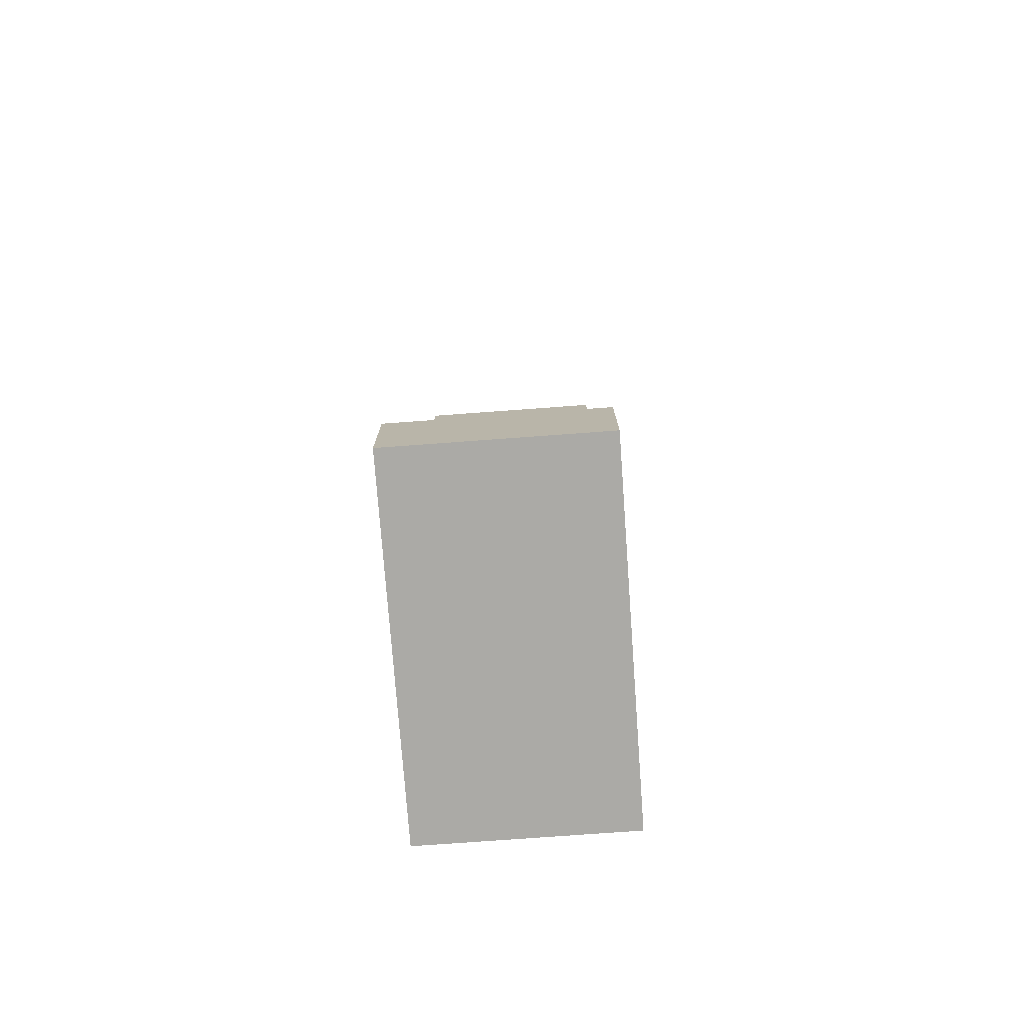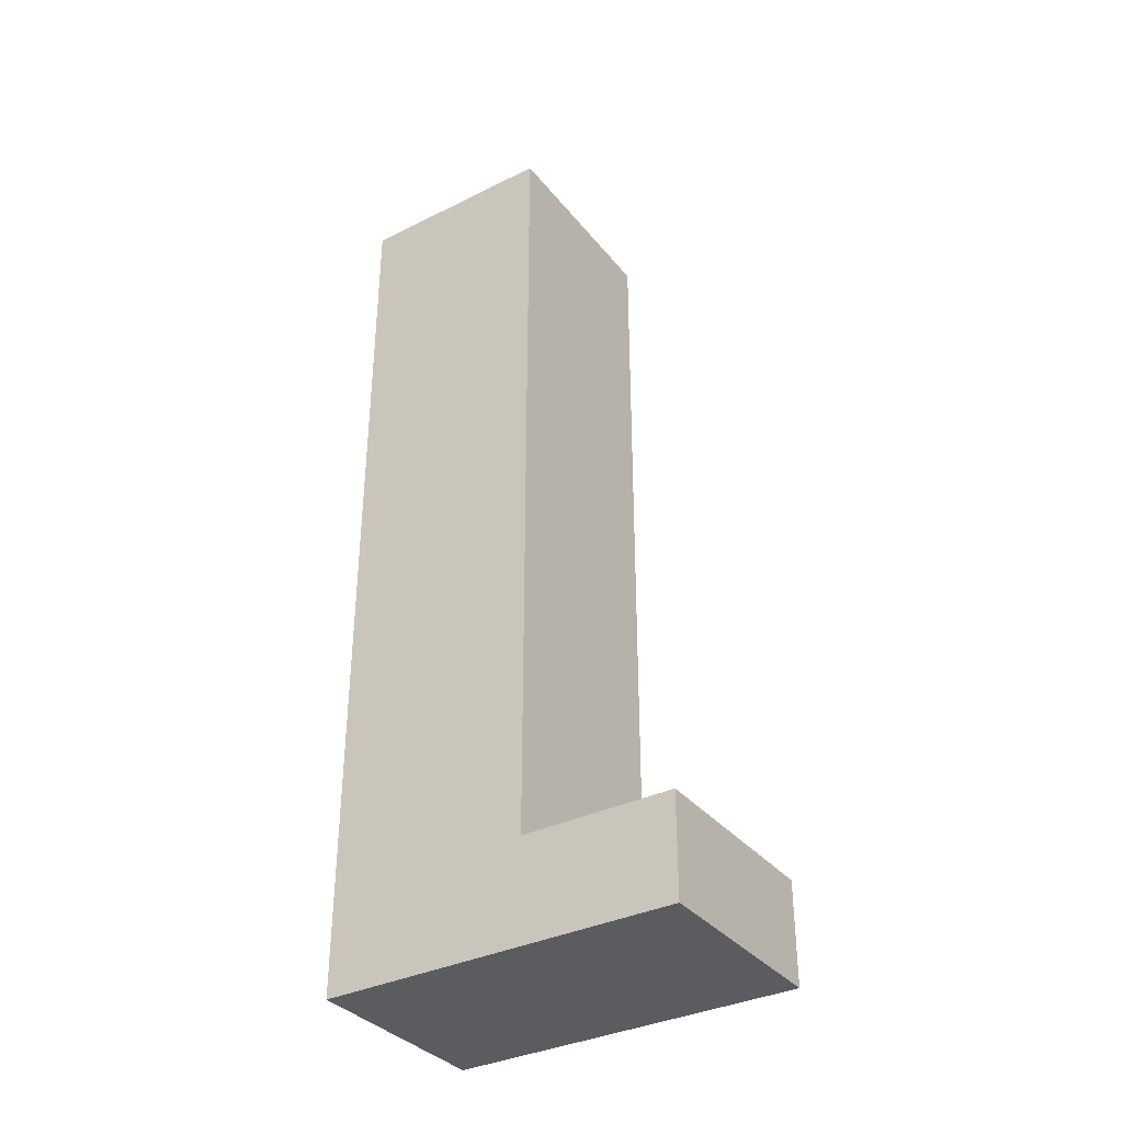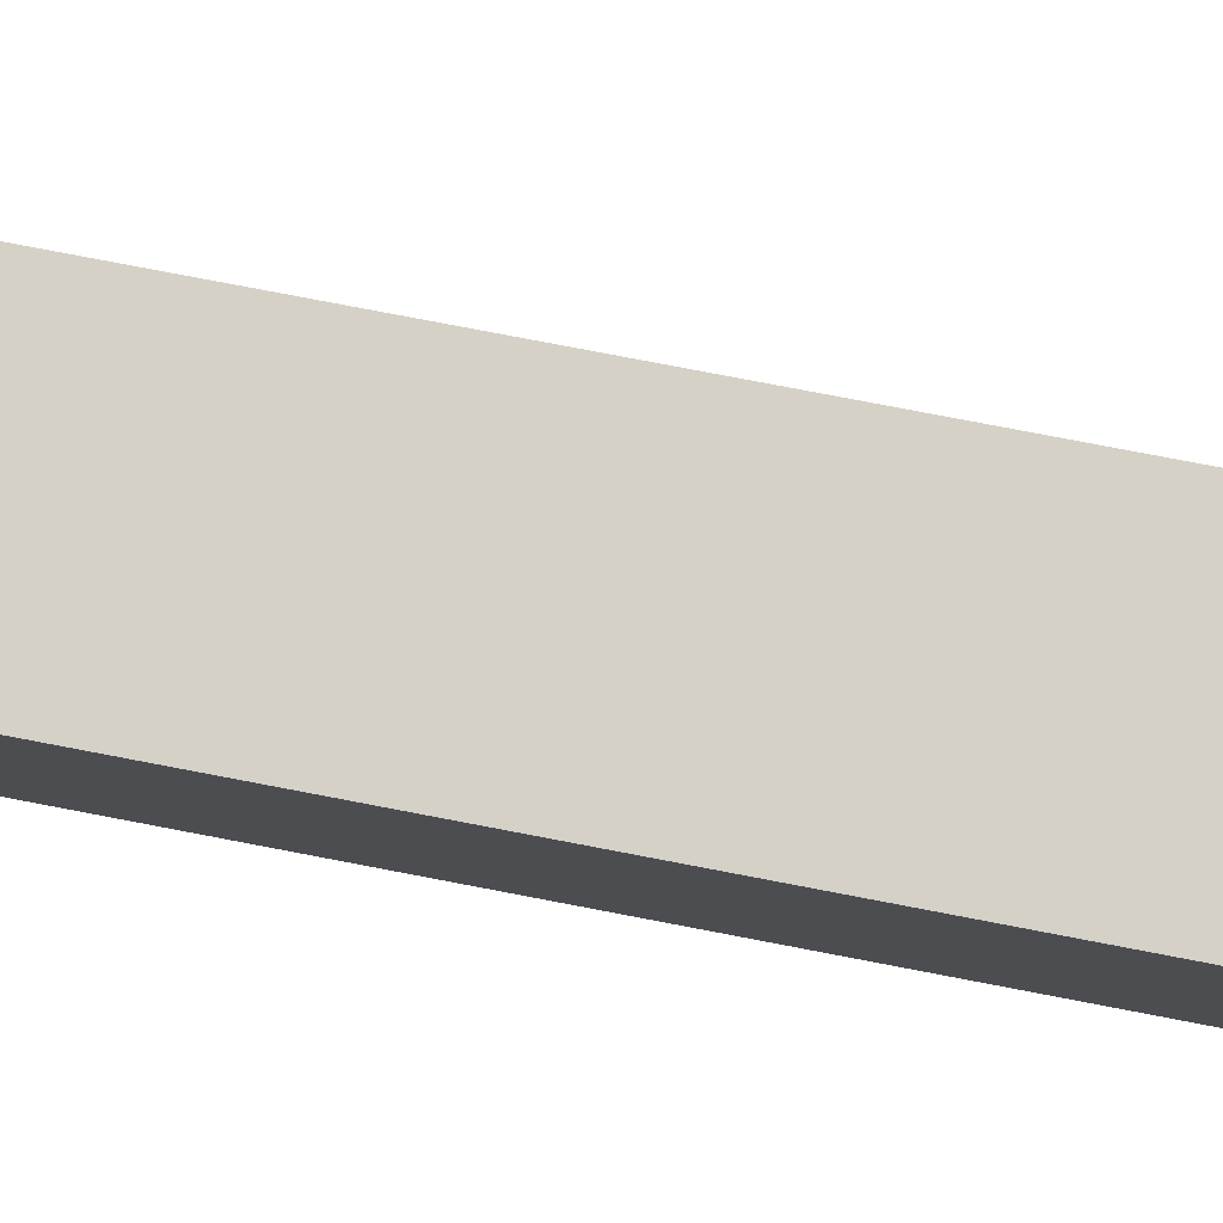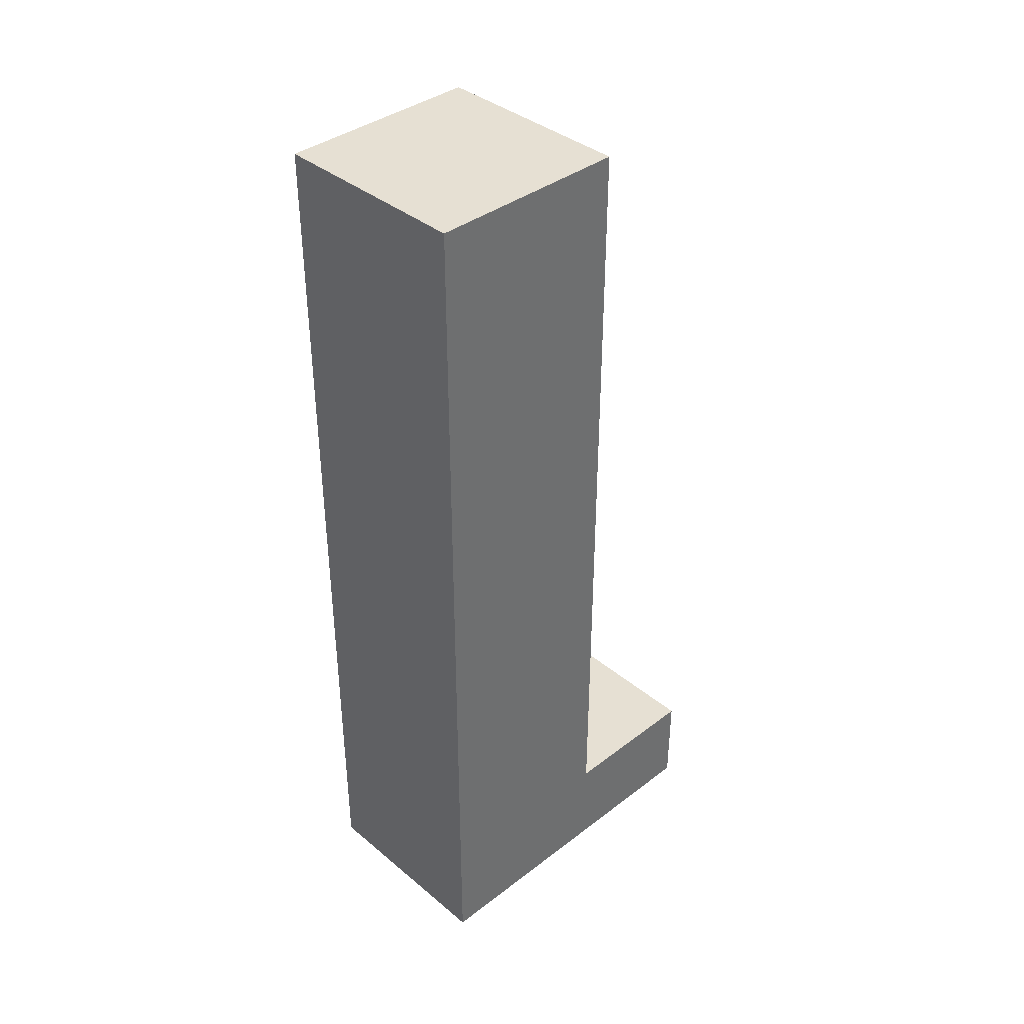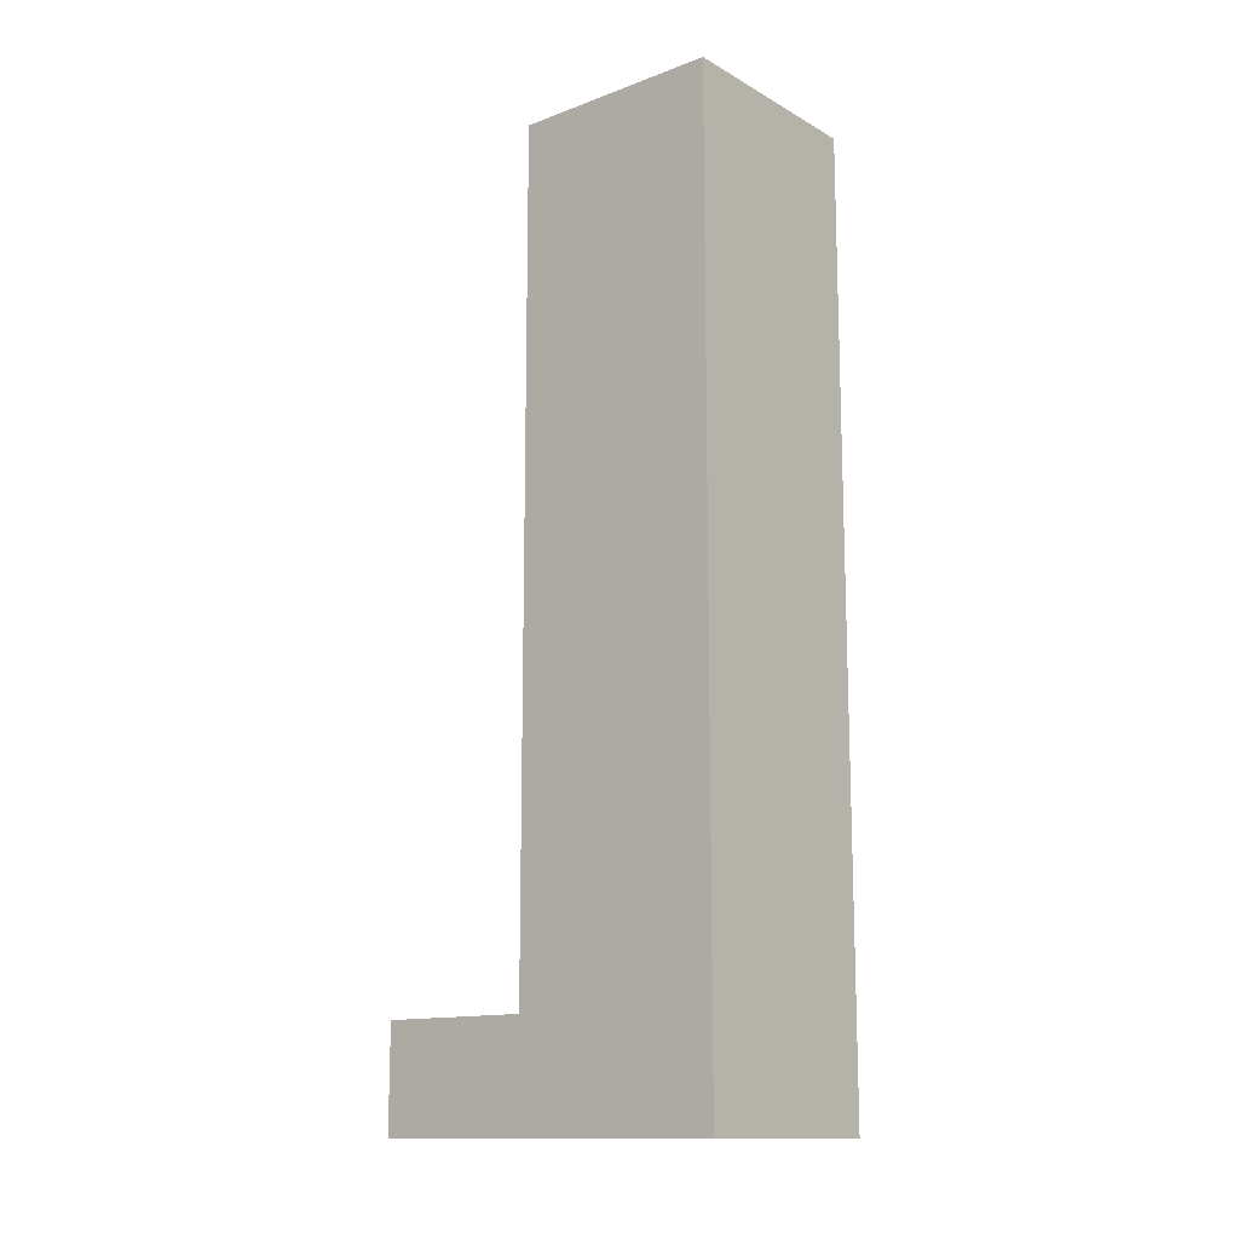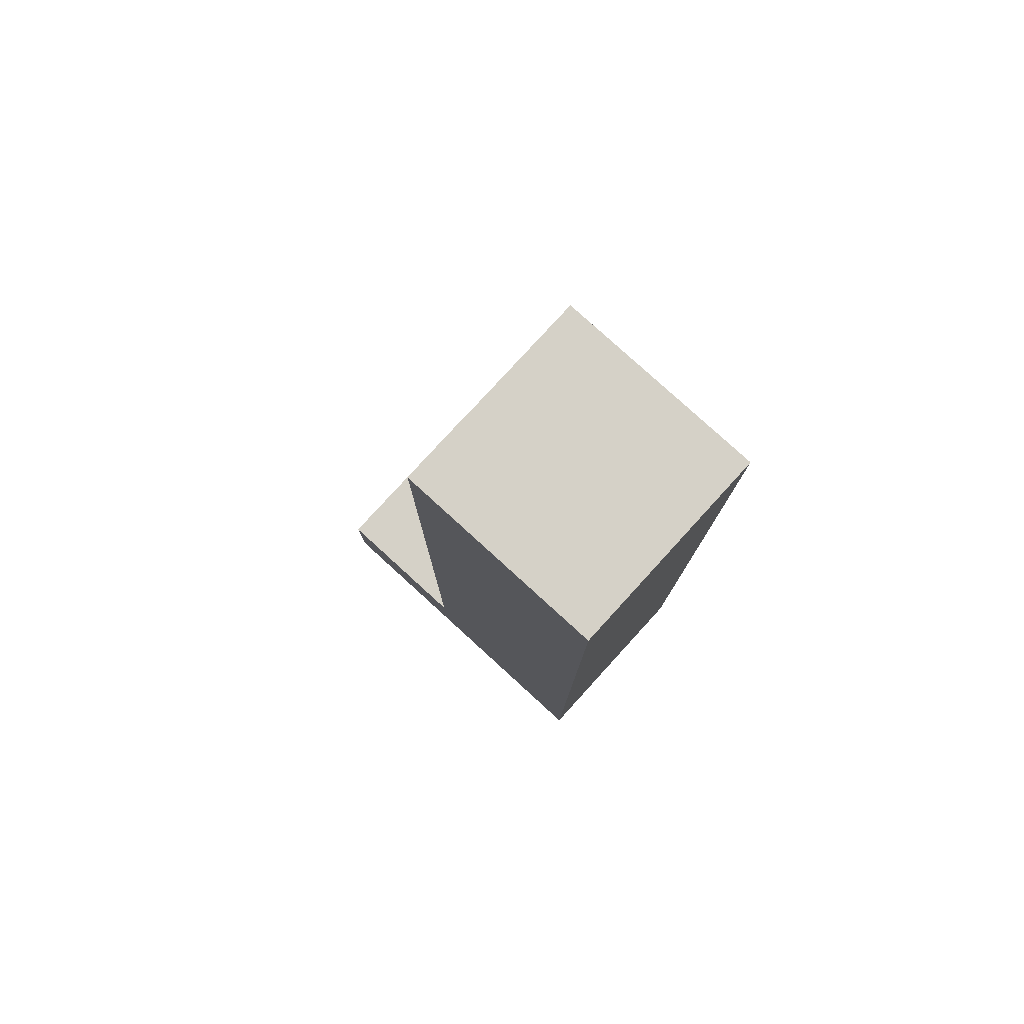
<metadata>
{"format":"obj","ext":"obj","renderer":"f3d","projection":"perspective","resolution":1024,"background":"white","views":[{"elev":-75.8,"azim":4.2,"up":"+Y"},{"elev":-35.2,"azim":-56.7,"up":"+Y"},{"elev":79.2,"azim":100.8,"up":"+Z"},{"elev":38.4,"azim":-133.9,"up":"+Y"},{"elev":-13.7,"azim":129.5,"up":"+Y"},{"elev":79.2,"azim":132.4,"up":"+Y"}]}
</metadata>
<code>
v -2 0 3.5
v -2 0 -3.5
v -2 2 3.5
v -2 2 0.5
v -2 2 -3.5
v -2 18 0.5
v -2 18 -3.5
v 2 0 3.5
v 2 0 -3.5
v 2 2 3.5
v 2 2 0.5
v 2 2 -3.5
v 2 18 0.5
v 2 18 -3.5
v -2 0 3.5
v -2 2 3.5
v 2 0 3.5
v 2 2 3.5
v -2 2 0.5
v -2 18 0.5
v 2 2 0.5
v 2 18 0.5
v -2 0 -3.5
v -2 2 -3.5
v -2 18 -3.5
v 2 0 -3.5
v 2 2 -3.5
v 2 18 -3.5
v -2 0 3.5
v 2 0 3.5
v -2 0 -3.5
v 2 0 -3.5
v -2 2 3.5
v 2 2 3.5
v -2 2 0.5
v 2 2 0.5
v -2 18 0.5
v 2 18 0.5
v -2 18 -3.5
v 2 18 -3.5
f 3 2 1
f 4 2 3
f 5 2 4
f 6 5 4
f 7 5 6
f 8 9 10
f 10 9 11
f 11 9 12
f 11 12 13
f 13 12 14
f 17 16 15
f 18 16 17
f 21 20 19
f 22 20 21
f 23 24 26
f 24 25 27
f 26 24 27
f 27 25 28
f 31 30 29
f 32 30 31
f 33 34 35
f 35 34 36
f 37 38 39
f 39 38 40

</code>
